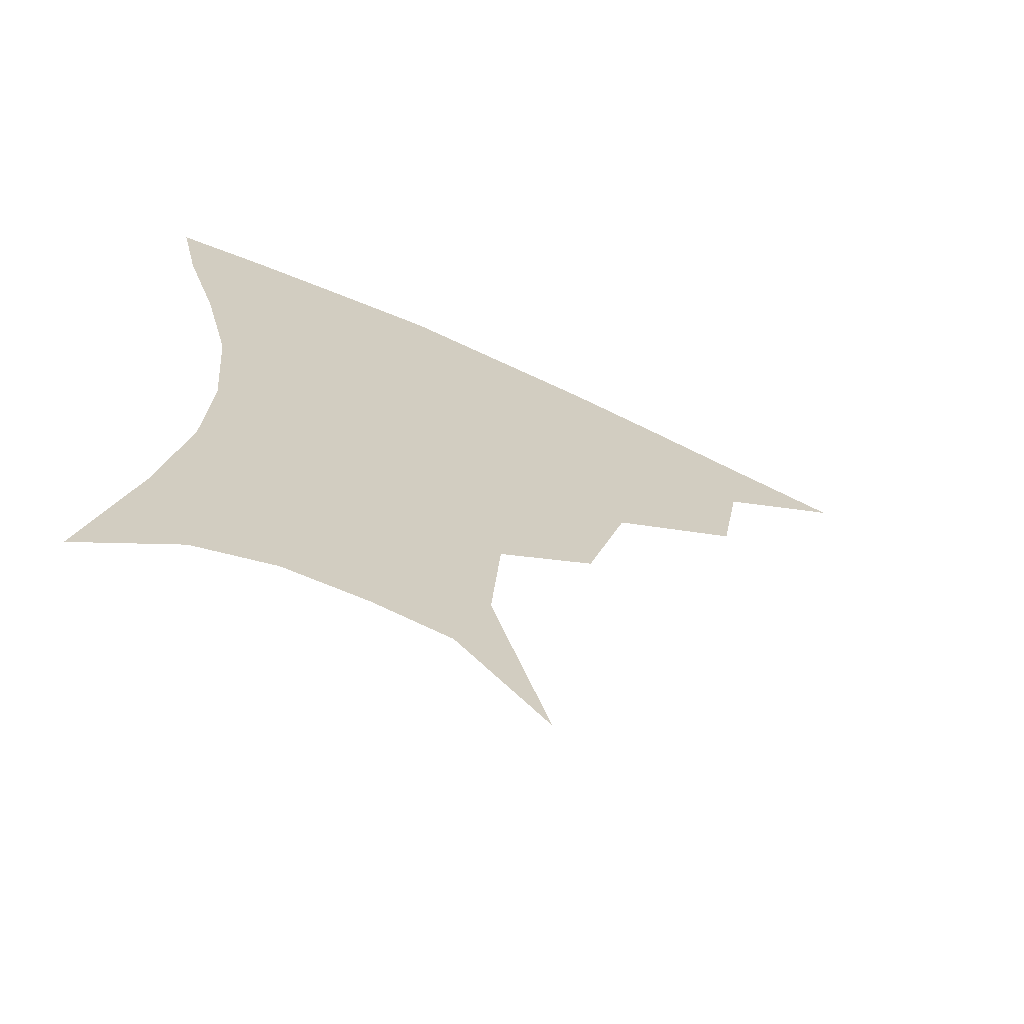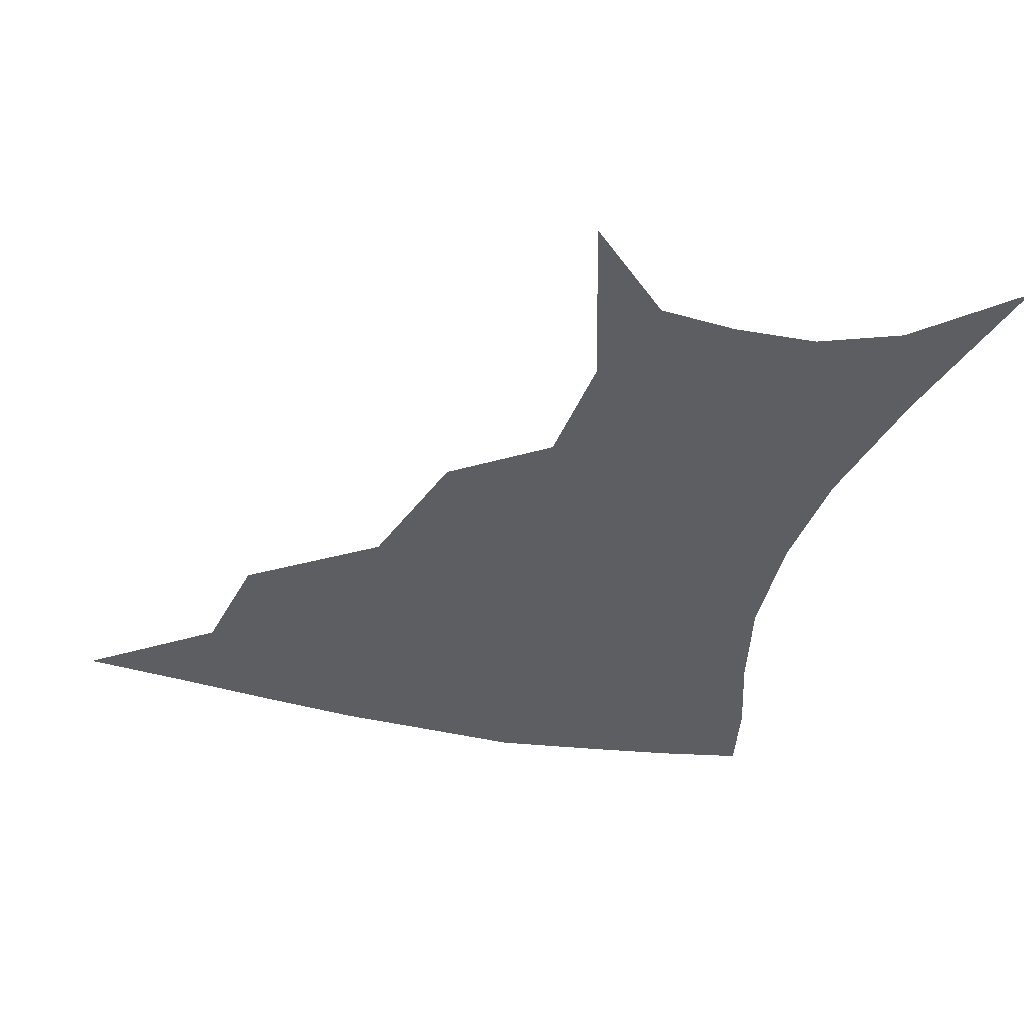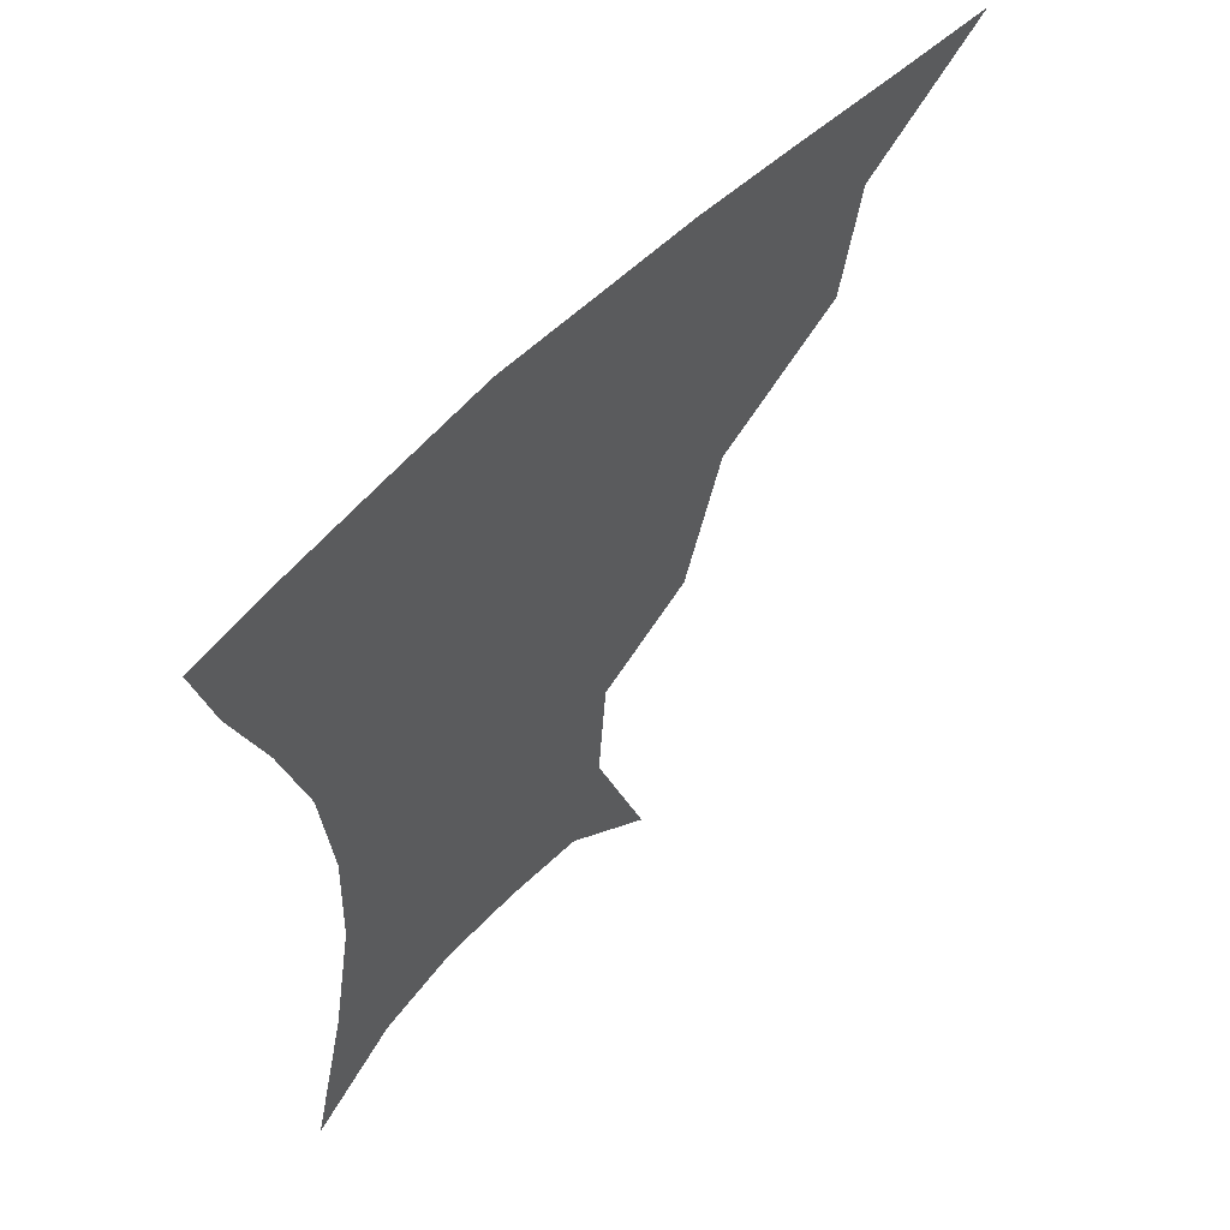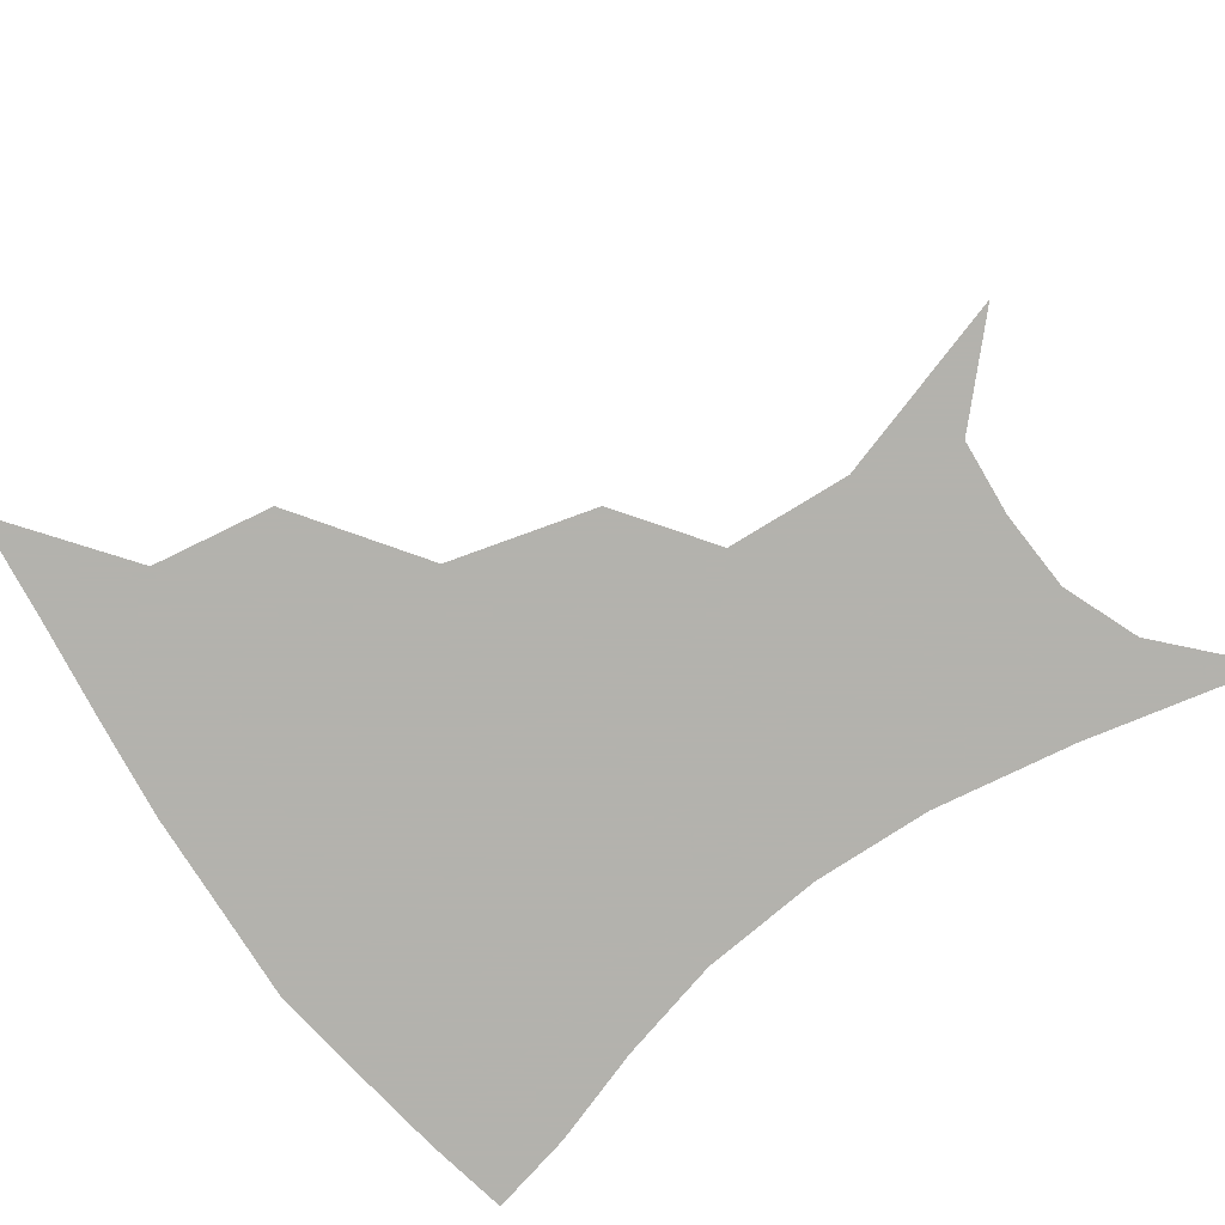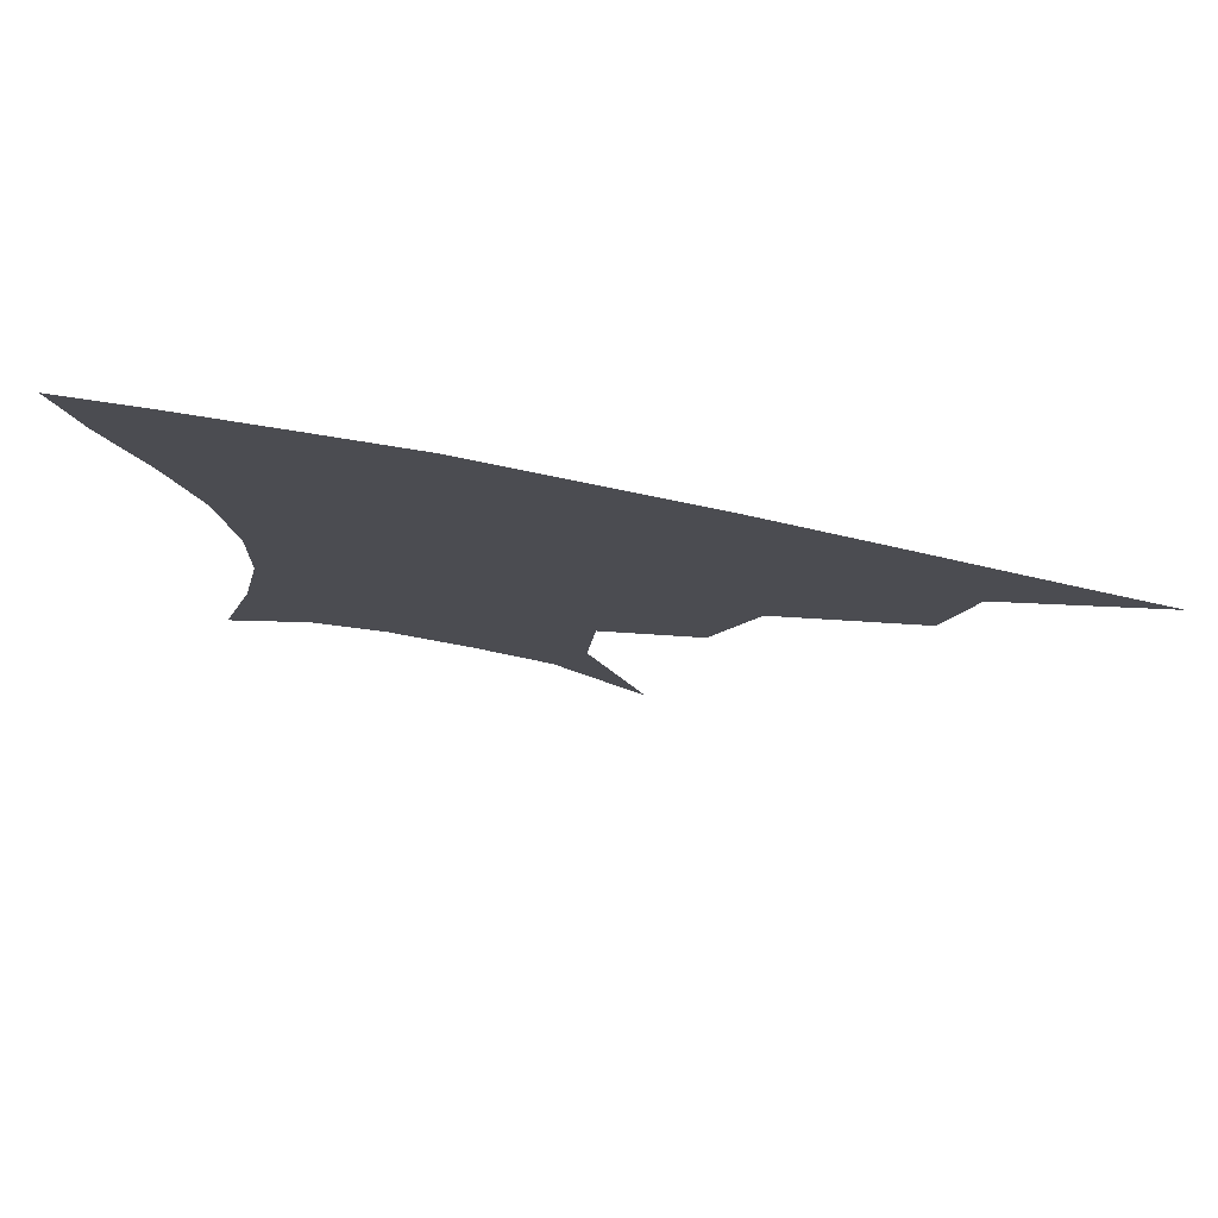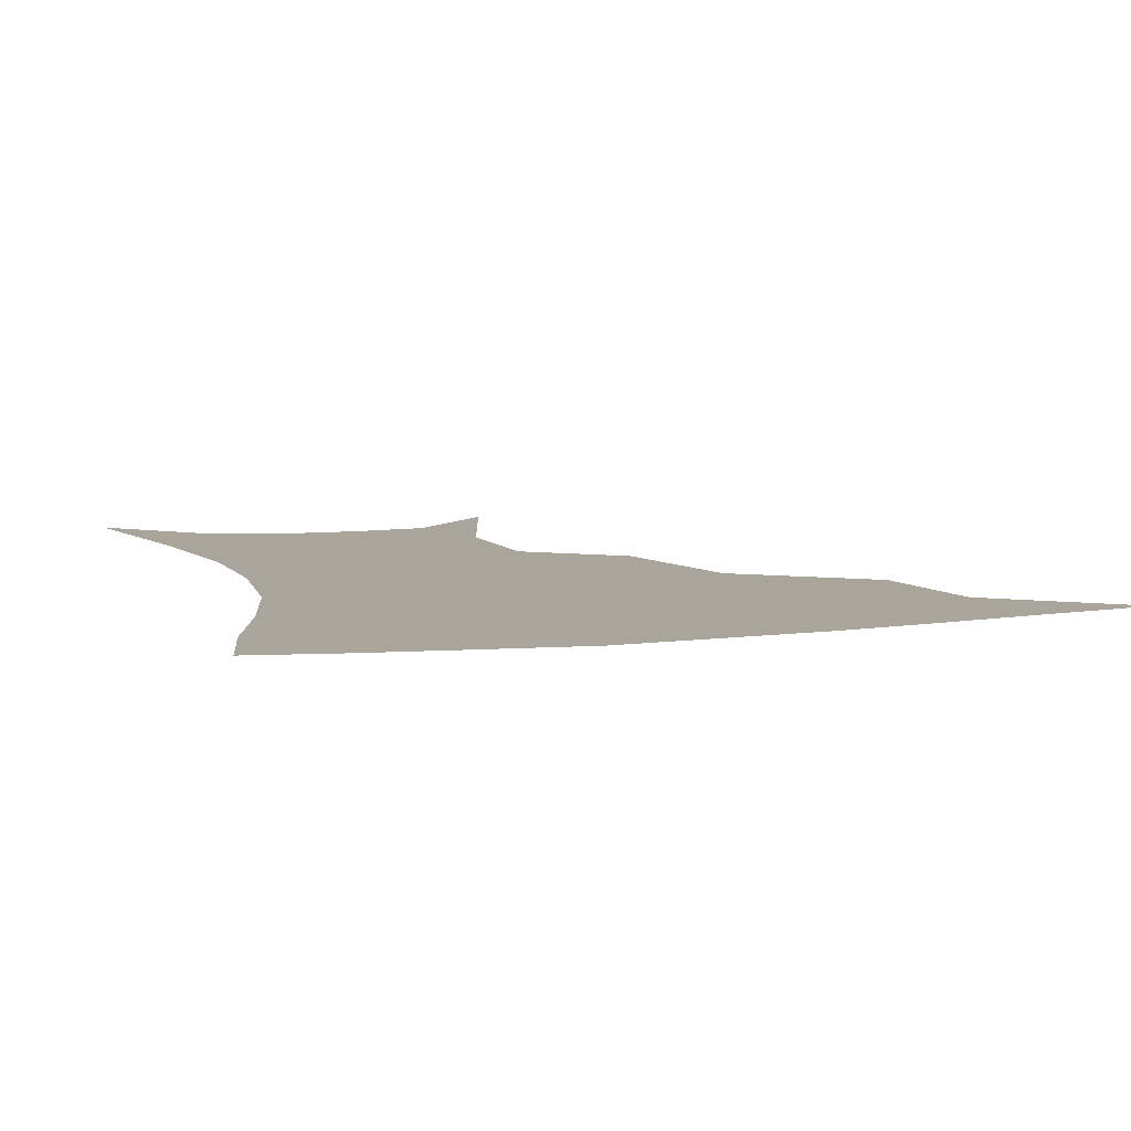
<metadata>
{"format":"obj","ext":"obj","renderer":"f3d","projection":"perspective","resolution":1024,"background":"white","views":[{"elev":-68.1,"azim":155.6,"up":"+Y"},{"elev":-37.4,"azim":-15.3,"up":"+Z"},{"elev":59.7,"azim":134.1,"up":"+Y"},{"elev":-79.4,"azim":-54.6,"up":"+Z"},{"elev":79.6,"azim":-169.1,"up":"+Y"},{"elev":7.6,"azim":161.9,"up":"+Z"}]}
</metadata>
<code>
v 454.7 352.9 0
v 496.5 290.8 0
v 490.7 325.6 0
v 486.1 356.6 0
v 544.5 223.3 0
v 532.9 265.2 0
v 525 300.5 0
v 520.4 331.2 0
v 515.8 360.6 0
v 557.9 114.6 0
v 574 167.9 0
v 571.5 203.8 0
v 561.9 243.2 0
v 555.8 278.8 0
v 552.1 308.4 0
v 548.5 335.2 0
v 544.7 363.9 0
v 583.6 139.4 0
v 590.9 180 0
v 586.5 216.6 0
v 581.5 253.9 0
v 578.8 284.3 0
v 577.6 311.7 0
v 577.2 337.5 0
v 573.8 365.4 0
v 605.5 141.3 0
v 607.1 184.6 0
v 603.3 221.9 0
v 601.1 257.4 0
v 601.3 287.4 0
v 602.2 313.4 0
v 603 338.1 0
v 601.1 366.9 0
v 628.8 140.2 0
v 623.4 187.5 0
v 620.4 222.9 0
v 620.3 255.2 0
v 622.4 285.2 0
v 625.5 312.2 0
v 628.4 337.2 0
v 630.6 362.9 0
v 651.2 131.4 0
v 641.5 180.9 0
v 638.1 216.1 0
v 638.4 248.3 0
v 641.8 281.9 0
v 647.6 310 0
v 653.3 334.4 0
v 657 359.1 0
v 677.3 107.2 0
v 665.1 159.4 0
v 657.9 200.6 0
v 656.4 235.1 0
v 659.3 270.9 0
v 666.9 301.6 0
v 676.2 329.8 0
v 681.7 354.2 0
v 721 361 0
f 3 4 1
f 6 7 2
f 2 7 3
f 7 8 3
f 3 8 4
f 8 9 4
f 12 13 5
f 5 13 6
f 13 14 6
f 6 14 7
f 14 15 7
f 7 15 8
f 15 16 8
f 8 16 9
f 16 17 9
f 10 18 11
f 18 19 11
f 11 19 12
f 19 20 12
f 12 20 13
f 20 21 13
f 13 21 14
f 21 22 14
f 14 22 15
f 22 23 15
f 15 23 16
f 23 24 16
f 16 24 17
f 24 25 17
f 18 26 19
f 26 27 19
f 19 27 20
f 27 28 20
f 20 28 21
f 28 29 21
f 21 29 22
f 29 30 22
f 22 30 23
f 30 31 23
f 23 31 24
f 31 32 24
f 24 32 25
f 32 33 25
f 26 34 27
f 34 35 27
f 27 35 28
f 35 36 28
f 28 36 29
f 36 37 29
f 29 37 30
f 37 38 30
f 30 38 31
f 38 39 31
f 31 39 32
f 39 40 32
f 32 40 33
f 40 41 33
f 34 42 35
f 42 43 35
f 35 43 36
f 43 44 36
f 36 44 37
f 44 45 37
f 37 45 38
f 45 46 38
f 38 46 39
f 46 47 39
f 39 47 40
f 47 48 40
f 40 48 41
f 48 49 41
f 42 50 43
f 50 51 43
f 43 51 44
f 51 52 44
f 44 52 45
f 52 53 45
f 45 53 46
f 53 54 46
f 46 54 47
f 54 55 47
f 47 55 48
f 55 56 48
f 48 56 49
f 56 57 49

</code>
